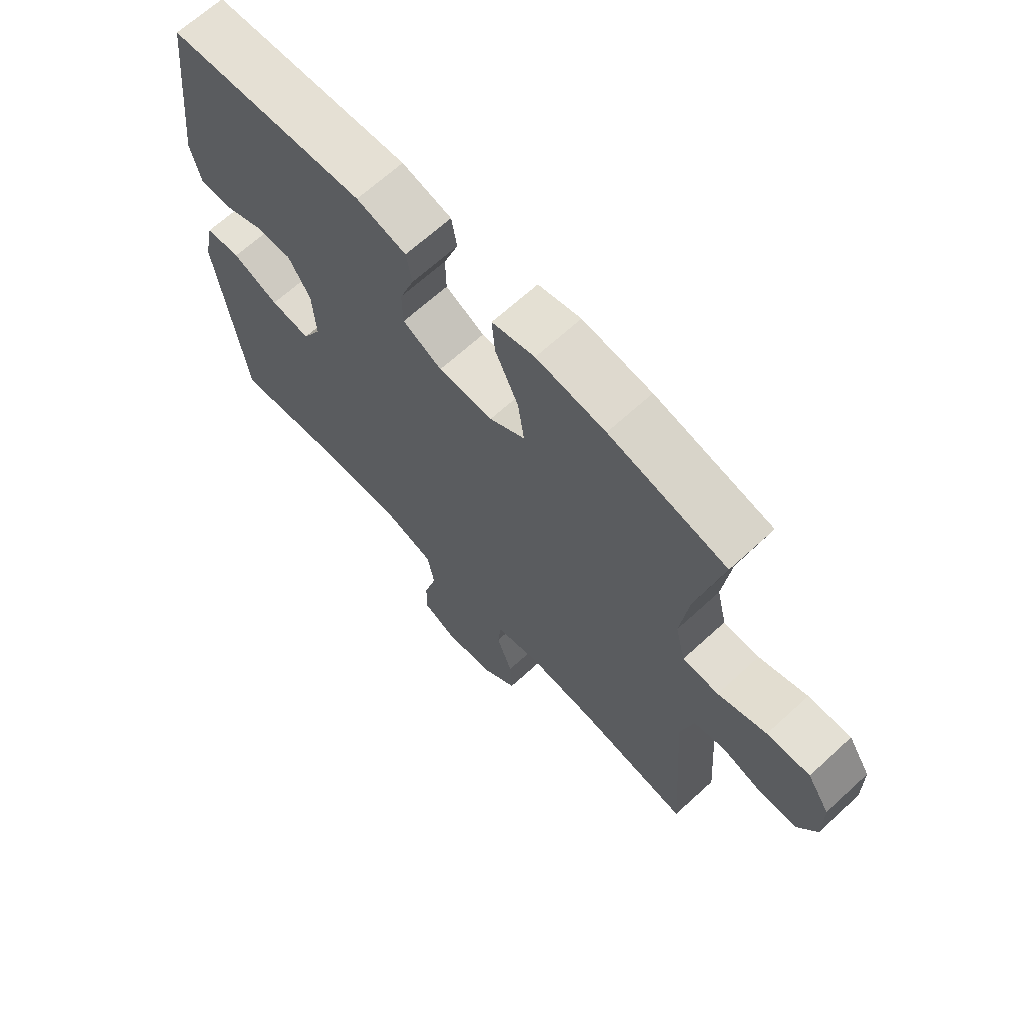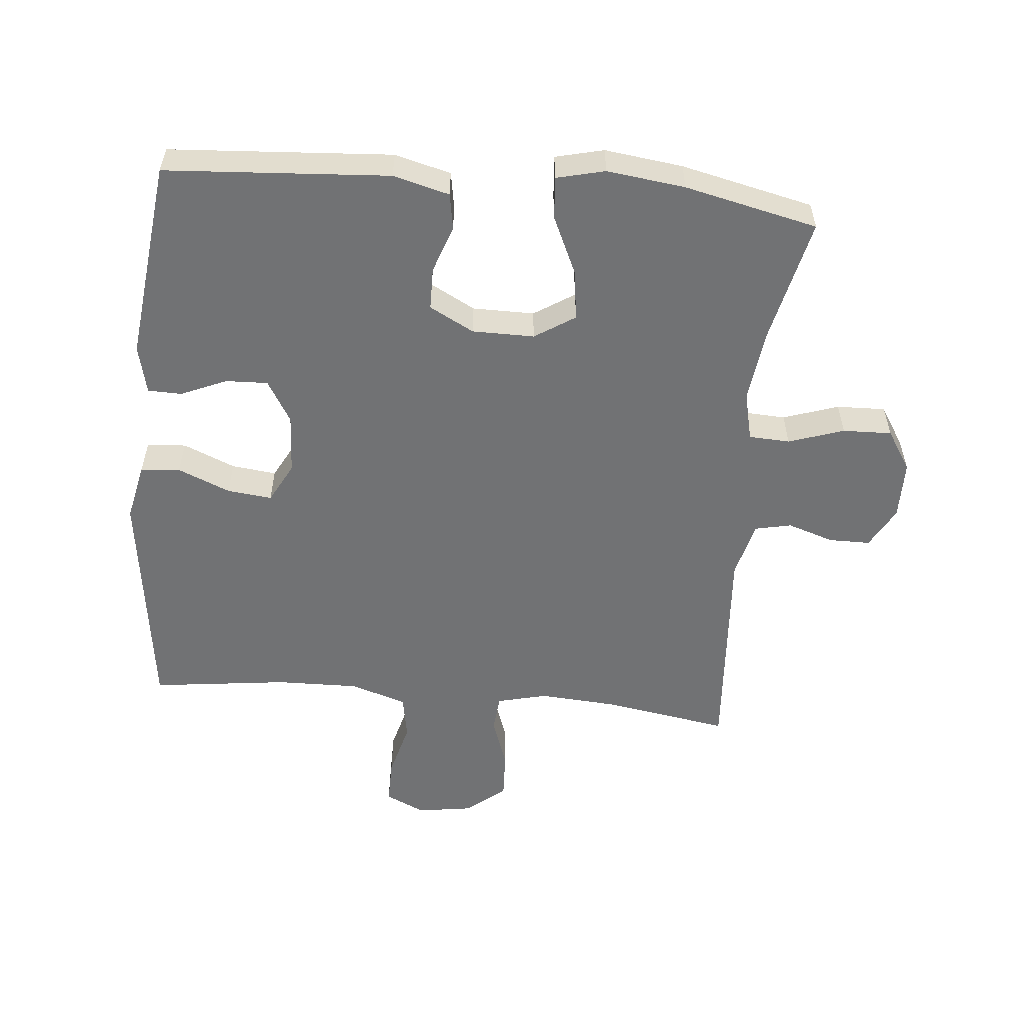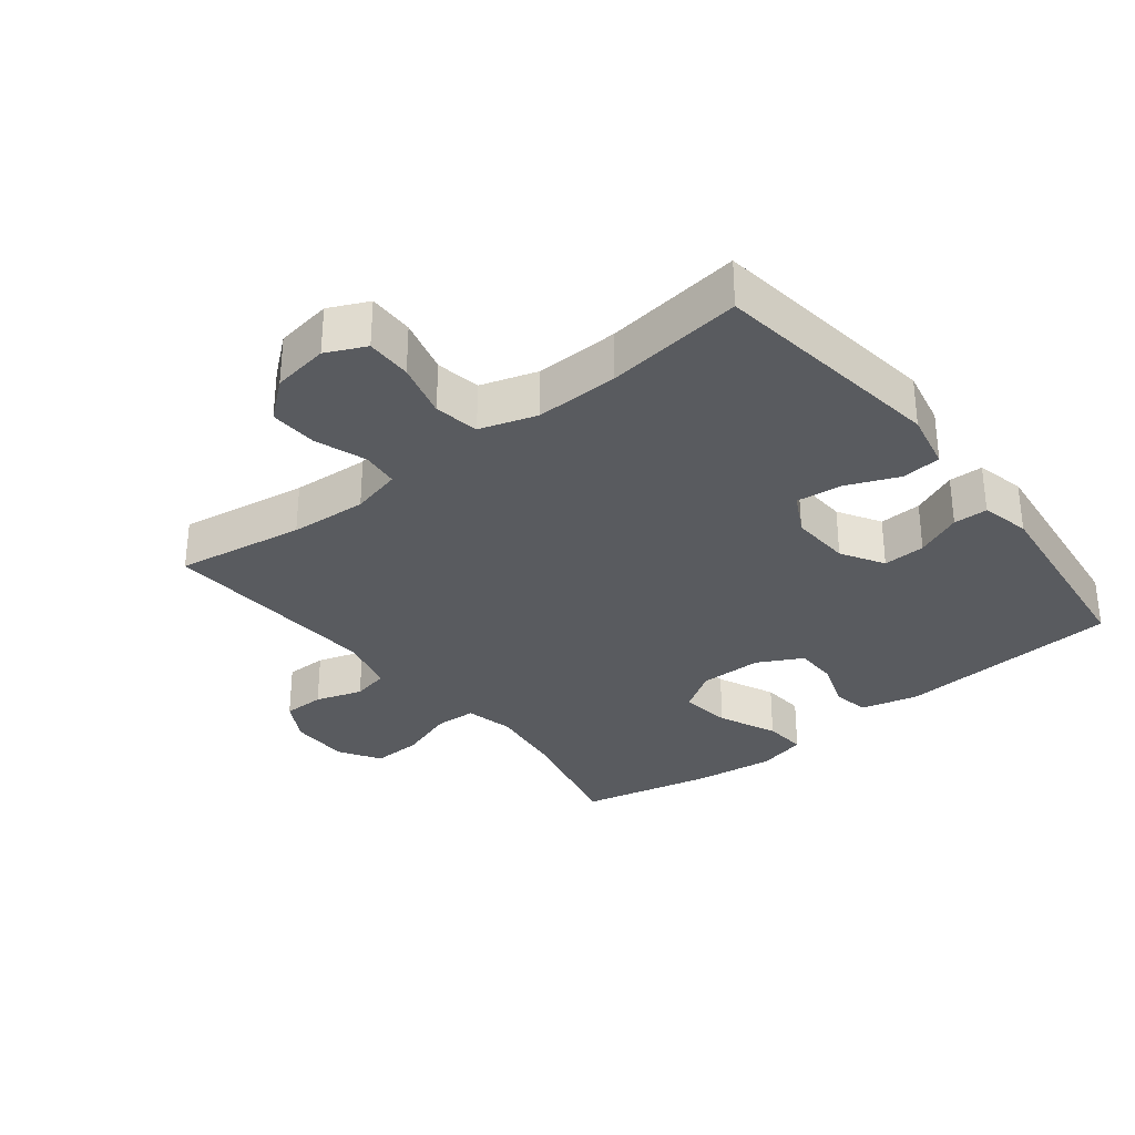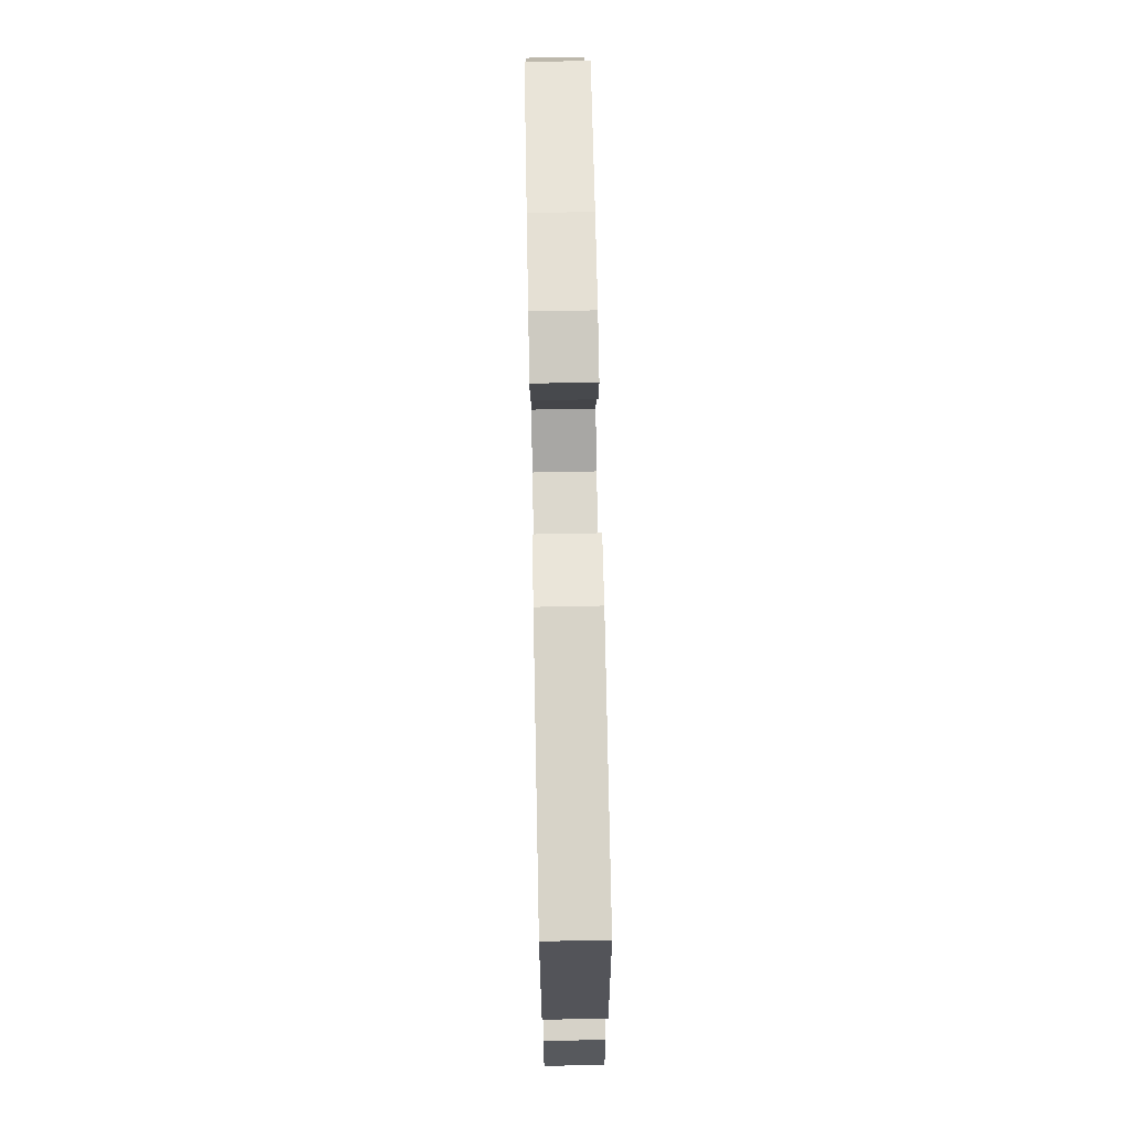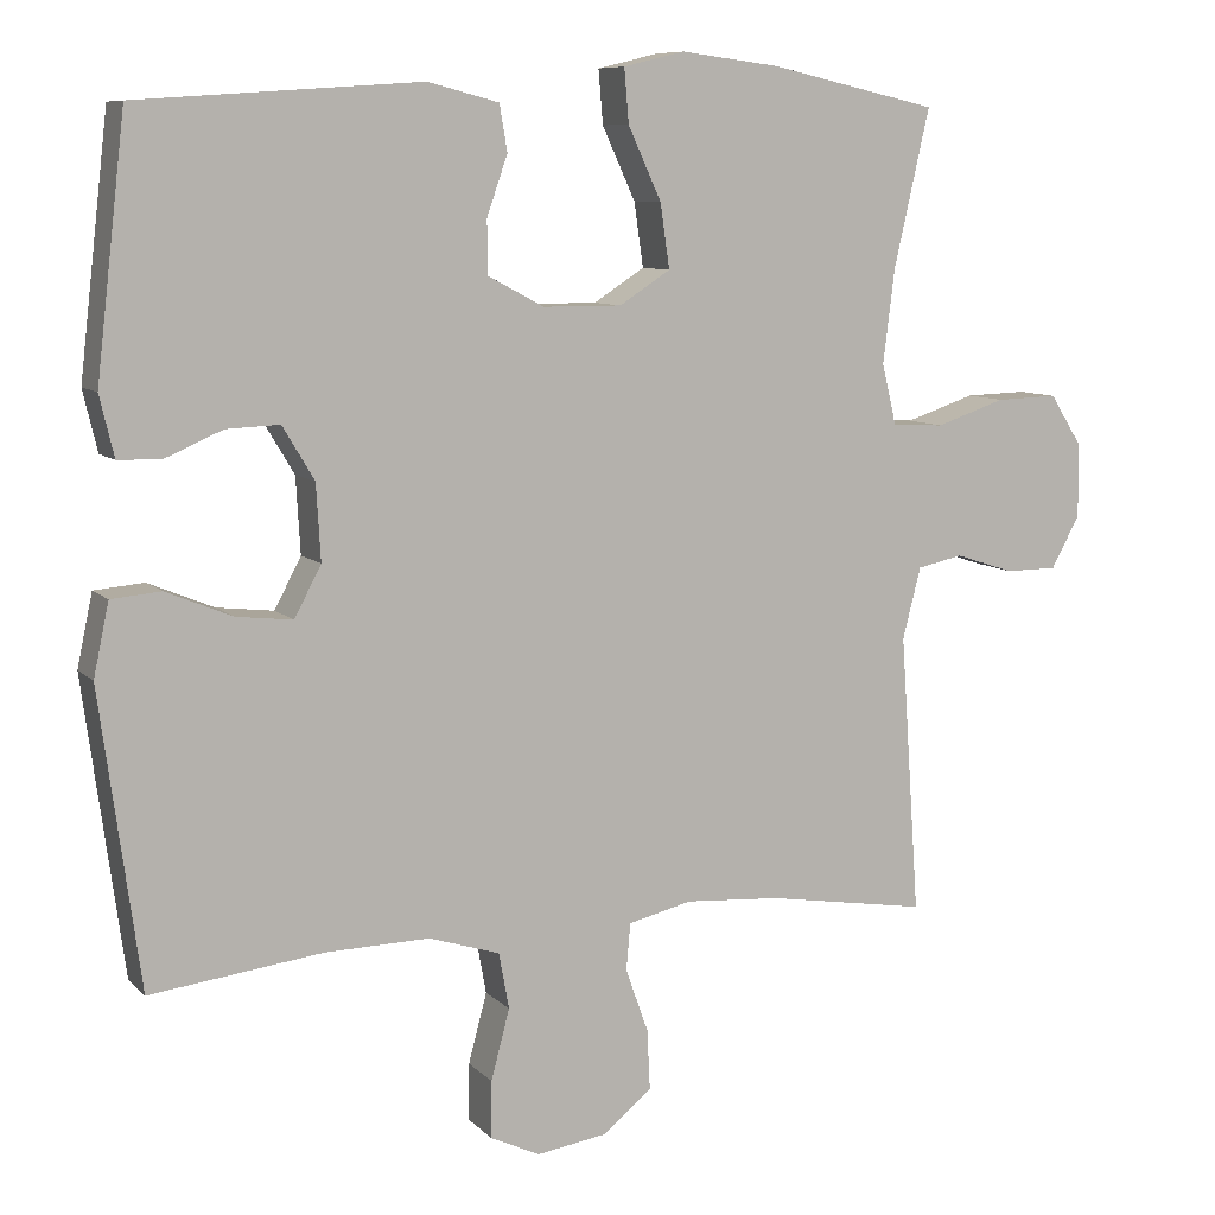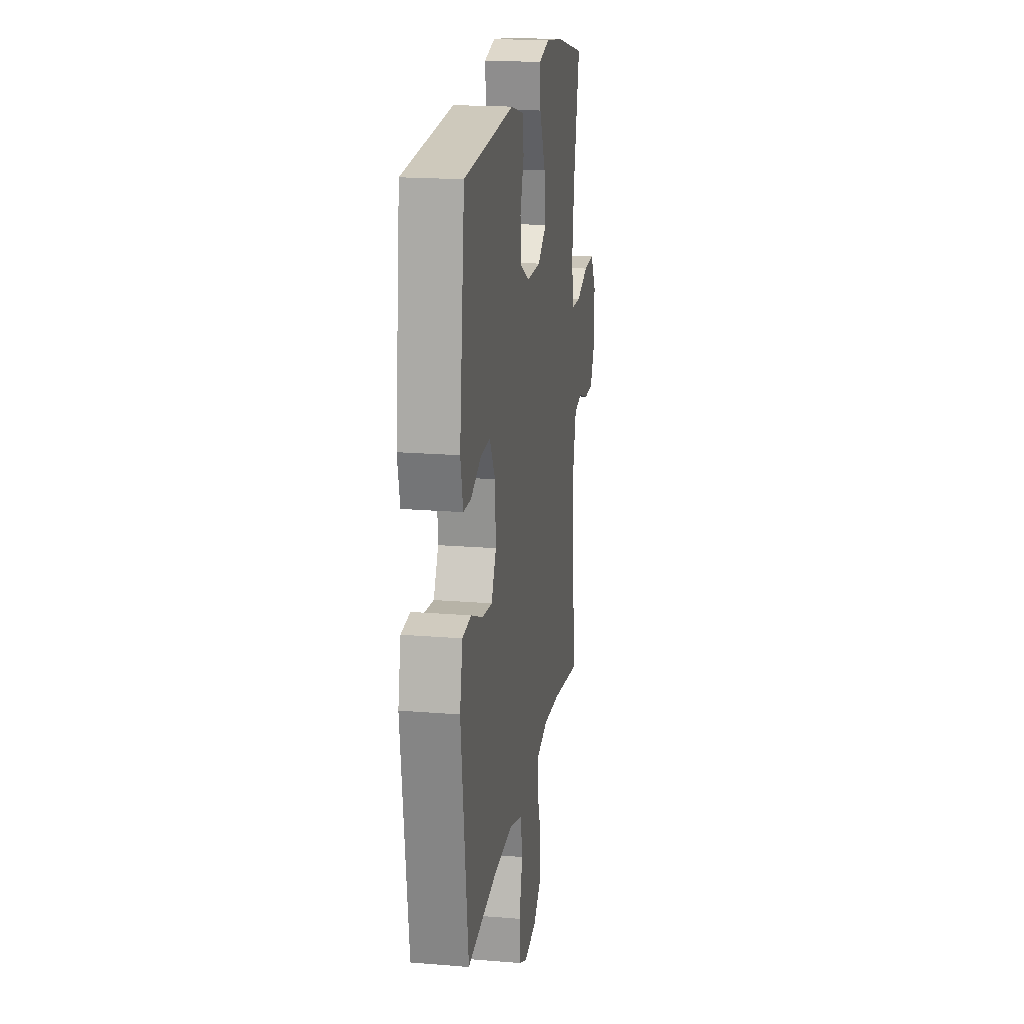
<metadata>
{"format":"obj","ext":"obj","renderer":"f3d","projection":"perspective","resolution":1024,"background":"white","views":[{"elev":66.8,"azim":47.4,"up":"+Z"},{"elev":-55.6,"azim":-5.4,"up":"+Y"},{"elev":-32.3,"azim":-141.8,"up":"+Y"},{"elev":72.7,"azim":-91.1,"up":"+Z"},{"elev":8.6,"azim":-23.8,"up":"+Z"},{"elev":18.8,"azim":-81.1,"up":"+Z"}]}
</metadata>
<code>
o path7892
v 0.2686 0.0375 0.5734
v 0.1459 0.0375 0.5888
v 0.07006 0.0375 0.5704
v 0.07568 0.0375 0.5039
v 0.117 0.0375 0.4139
v 0.1284 0.0375 0.3346
v 0.06525 0.0375 0.294
v -0.03195 0.0375 0.2942
v -0.1016 0.0375 0.331
v -0.1026 0.0375 0.3969
v -0.07679 0.0375 0.4707
v -0.08649 0.0375 0.5279
v -0.1746 0.0375 0.5507
v -0.5249 0.0375 0.5267
v -0.5613 0.0375 0.2116
v -0.5435 0.0375 0.1362
v -0.4903 0.0375 0.1348
v -0.4187 0.0375 0.1658
v -0.3528 0.0375 0.1685
v -0.3133 0.0375 0.1026
v -0.3079 0.0375 0.008242
v -0.3411 0.0375 -0.05458
v -0.4114 0.0375 -0.04671
v -0.4933 0.0375 -0.01276
v -0.5552 0.0375 -0.01831
v -0.5744 0.0375 -0.1084
v -0.5249 0.0375 -0.475
v -0.3109 0.0375 -0.4479
v -0.1812 0.0375 -0.445
v -0.09303 0.0375 -0.4728
v -0.08034 0.0375 -0.5425
v -0.1034 0.0375 -0.6295
v -0.1039 0.0375 -0.7008
v -0.04229 0.0375 -0.7296
v 0.04568 0.0375 -0.716
v 0.1057 0.0375 -0.6668
v 0.1019 0.0375 -0.5916
v 0.07375 0.0375 -0.5125
v 0.07901 0.0375 -0.4544
v 0.1576 0.0375 -0.4351
v 0.2773 0.0375 -0.4432
v 0.477 0.0375 -0.475
v 0.4527 0.0375 -0.1285
v 0.4752 0.0375 -0.04002
v 0.5318 0.0375 -0.02793
v 0.6048 0.0375 -0.05147
v 0.6695 0.0375 -0.05109
v 0.7048 0.0375 0.01348
v 0.704 0.0375 0.1054
v 0.6639 0.0375 0.1686
v 0.5871 0.0375 0.1661
v 0.5005 0.0375 0.1371
v 0.4365 0.0375 0.1401
v 0.4185 0.0375 0.2155
v 0.4328 0.0375 0.3319
v 0.477 0.0375 0.5267
v 0.2686 -0.0375 0.5734
v 0.1459 -0.0375 0.5888
v 0.07006 -0.0375 0.5704
v 0.07568 -0.0375 0.5039
v 0.117 -0.0375 0.4139
v 0.1284 -0.0375 0.3346
v 0.06525 -0.0375 0.294
v -0.03195 -0.0375 0.2942
v -0.1016 -0.0375 0.331
v -0.1026 -0.0375 0.3969
v -0.07679 -0.0375 0.4707
v -0.08649 -0.0375 0.5279
v -0.1746 -0.0375 0.5507
v -0.5249 -0.0375 0.5267
v -0.5613 -0.0375 0.2116
v -0.5435 -0.0375 0.1362
v -0.4903 -0.0375 0.1348
v -0.4187 -0.0375 0.1658
v -0.3528 -0.0375 0.1685
v -0.3133 -0.0375 0.1026
v -0.3079 -0.0375 0.008242
v -0.3411 -0.0375 -0.05458
v -0.4114 -0.0375 -0.04671
v -0.4933 -0.0375 -0.01276
v -0.5552 -0.0375 -0.01831
v -0.5744 -0.0375 -0.1084
v -0.5249 -0.0375 -0.475
v -0.3109 -0.0375 -0.4479
v -0.1812 -0.0375 -0.445
v -0.09303 -0.0375 -0.4728
v -0.08034 -0.0375 -0.5425
v -0.1034 -0.0375 -0.6295
v -0.1039 -0.0375 -0.7008
v -0.04229 -0.0375 -0.7296
v 0.04568 -0.0375 -0.716
v 0.1057 -0.0375 -0.6668
v 0.1019 -0.0375 -0.5916
v 0.07375 -0.0375 -0.5125
v 0.07901 -0.0375 -0.4544
v 0.1576 -0.0375 -0.4351
v 0.2773 -0.0375 -0.4432
v 0.477 -0.0375 -0.475
v 0.4527 -0.0375 -0.1285
v 0.4752 -0.0375 -0.04002
v 0.5318 -0.0375 -0.02793
v 0.6048 -0.0375 -0.05147
v 0.6695 -0.0375 -0.05109
v 0.7048 -0.0375 0.01348
v 0.704 -0.0375 0.1054
v 0.6639 -0.0375 0.1686
v 0.5871 -0.0375 0.1661
v 0.5005 -0.0375 0.1371
v 0.4365 -0.0375 0.1401
v 0.4185 -0.0375 0.2155
v 0.4328 -0.0375 0.3319
v 0.477 -0.0375 0.5267
v 0.2686 0.0375 0.5734
v 0.1459 0.0375 0.5888
v 0.07006 0.0375 0.5704
v 0.07006 0.0375 0.5704
v 0.07568 0.0375 0.5039
v -0.08649 0.0375 0.5279
v -0.08649 0.0375 0.5279
v -0.1746 0.0375 0.5507
v 0.477 0.0375 0.5267
v 0.477 0.0375 0.5267
v -0.5249 0.0375 0.5267
v -0.5249 0.0375 0.5267
v -0.07679 0.0375 0.4707
v 0.117 0.0375 0.4139
v -0.1026 0.0375 0.3969
v 0.4328 0.0375 0.3319
v 0.1284 0.0375 0.3346
v 0.1284 0.0375 0.3346
v -0.1016 0.0375 0.331
v -0.1016 0.0375 0.331
v 0.06525 0.0375 0.294
v 0.4185 0.0375 0.2155
v -0.03195 0.0375 0.2942
v -0.5613 0.0375 0.2116
v 0.4365 0.0375 0.1401
v 0.4365 0.0375 0.1401
v -0.4187 0.0375 0.1658
v -0.3528 0.0375 0.1685
v -0.3528 0.0375 0.1685
v -0.5435 0.0375 0.1362
v -0.5435 0.0375 0.1362
v 0.704 0.0375 0.1054
v 0.6639 0.0375 0.1686
v 0.5871 0.0375 0.1661
v -0.3133 0.0375 0.1026
v 0.5005 0.0375 0.1371
v -0.4903 0.0375 0.1348
v 0.7048 0.0375 0.01348
v -0.3079 0.0375 0.008242
v 0.6695 0.0375 -0.05109
v 0.6695 0.0375 -0.05109
v -0.3411 0.0375 -0.05458
v -0.3411 0.0375 -0.05458
v -0.4114 0.0375 -0.04671
v -0.4933 0.0375 -0.01276
v -0.5552 0.0375 -0.01831
v -0.5552 0.0375 -0.01831
v -0.5744 0.0375 -0.1084
v 0.6048 0.0375 -0.05147
v 0.5318 0.0375 -0.02793
v 0.4752 0.0375 -0.04002
v 0.4752 0.0375 -0.04002
v 0.4527 0.0375 -0.1285
v 0.477 0.0375 -0.475
v 0.477 0.0375 -0.475
v 0.1576 0.0375 -0.4351
v 0.2773 0.0375 -0.4432
v 0.07901 0.0375 -0.4544
v 0.07901 0.0375 -0.4544
v -0.1812 0.0375 -0.445
v -0.09303 0.0375 -0.4728
v -0.09303 0.0375 -0.4728
v -0.3109 0.0375 -0.4479
v -0.5249 0.0375 -0.475
v -0.5249 0.0375 -0.475
v 0.07375 0.0375 -0.5125
v -0.08034 0.0375 -0.5425
v 0.1019 0.0375 -0.5916
v -0.1034 0.0375 -0.6295
v 0.1057 0.0375 -0.6668
v -0.1039 0.0375 -0.7008
v -0.1039 0.0375 -0.7008
v 0.04568 0.0375 -0.716
v -0.04229 0.0375 -0.7296
v 0.2686 -0.0375 0.5734
v 0.1459 -0.0375 0.5888
v 0.07006 -0.0375 0.5704
v 0.07006 -0.0375 0.5704
v 0.07568 -0.0375 0.5039
v -0.08649 -0.0375 0.5279
v -0.08649 -0.0375 0.5279
v -0.1746 -0.0375 0.5507
v 0.477 -0.0375 0.5267
v 0.477 -0.0375 0.5267
v -0.5249 -0.0375 0.5267
v -0.5249 -0.0375 0.5267
v -0.07679 -0.0375 0.4707
v 0.117 -0.0375 0.4139
v -0.1026 -0.0375 0.3969
v 0.4328 -0.0375 0.3319
v 0.1284 -0.0375 0.3346
v 0.1284 -0.0375 0.3346
v -0.1016 -0.0375 0.331
v -0.1016 -0.0375 0.331
v 0.06525 -0.0375 0.294
v 0.4185 -0.0375 0.2155
v -0.03195 -0.0375 0.2942
v -0.5613 -0.0375 0.2116
v 0.4365 -0.0375 0.1401
v 0.4365 -0.0375 0.1401
v -0.4187 -0.0375 0.1658
v -0.3528 -0.0375 0.1685
v -0.3528 -0.0375 0.1685
v -0.5435 -0.0375 0.1362
v -0.5435 -0.0375 0.1362
v 0.704 -0.0375 0.1054
v 0.6639 -0.0375 0.1686
v 0.5871 -0.0375 0.1661
v -0.3133 -0.0375 0.1026
v 0.5005 -0.0375 0.1371
v -0.4903 -0.0375 0.1348
v 0.7048 -0.0375 0.01348
v -0.3079 -0.0375 0.008242
v 0.6695 -0.0375 -0.05109
v 0.6695 -0.0375 -0.05109
v -0.3411 -0.0375 -0.05458
v -0.3411 -0.0375 -0.05458
v -0.4114 -0.0375 -0.04671
v -0.4933 -0.0375 -0.01276
v -0.5552 -0.0375 -0.01831
v -0.5552 -0.0375 -0.01831
v -0.5744 -0.0375 -0.1084
v 0.6048 -0.0375 -0.05147
v 0.5318 -0.0375 -0.02793
v 0.4752 -0.0375 -0.04002
v 0.4752 -0.0375 -0.04002
v 0.4527 -0.0375 -0.1285
v 0.477 -0.0375 -0.475
v 0.477 -0.0375 -0.475
v 0.1576 -0.0375 -0.4351
v 0.2773 -0.0375 -0.4432
v 0.07901 -0.0375 -0.4544
v 0.07901 -0.0375 -0.4544
v -0.1812 -0.0375 -0.445
v -0.09303 -0.0375 -0.4728
v -0.09303 -0.0375 -0.4728
v -0.3109 -0.0375 -0.4479
v -0.5249 -0.0375 -0.475
v -0.5249 -0.0375 -0.475
v 0.07375 -0.0375 -0.5125
v -0.08034 -0.0375 -0.5425
v 0.1019 -0.0375 -0.5916
v -0.1034 -0.0375 -0.6295
v 0.1057 -0.0375 -0.6668
v -0.1039 -0.0375 -0.7008
v -0.1039 -0.0375 -0.7008
v 0.04568 -0.0375 -0.716
v -0.04229 -0.0375 -0.7296
f 234 249 230
f 234 231 232
f 223 210 216
f 230 231 234
f 244 242 225
f 214 205 201
f 187 200 202
f 191 188 189
f 247 244 225
f 205 221 209
f 200 203 202
f 202 203 208
f 213 210 223
f 246 228 249
f 239 211 207
f 253 252 247
f 260 259 255
f 208 203 207
f 194 201 199
f 246 225 228
f 243 239 242
f 224 218 220
f 208 207 211
f 222 236 220
f 255 254 253
f 188 200 187
f 225 209 221
f 200 188 191
f 247 225 246
f 214 201 194
f 213 197 210
f 254 255 259
f 256 254 259
f 257 260 255
f 235 220 236
f 224 220 235
f 187 202 195
f 197 214 194
f 237 211 239
f 214 197 213
f 236 222 237
f 244 247 252
f 226 224 235
f 194 199 192
f 242 207 225
f 249 228 230
f 237 222 211
f 242 239 207
f 220 218 219
f 239 243 240
f 252 253 254
f 221 205 214
f 207 209 225
f 250 249 234
f 1 2 58 57
f 2 116 190 58
f 3 4 60 59
f 119 13 69 193
f 122 1 57 196
f 13 124 198 69
f 11 12 68 67
f 4 5 61 60
f 10 11 67 66
f 55 56 112 111
f 5 130 204 61
f 132 10 66 206
f 6 7 63 62
f 54 55 111 110
f 8 9 65 64
f 14 15 71 70
f 7 8 64 63
f 138 54 110 212
f 18 141 215 74
f 15 143 217 71
f 49 50 106 105
f 50 51 107 106
f 19 20 76 75
f 51 52 108 107
f 17 18 74 73
f 16 17 73 72
f 52 53 109 108
f 48 49 105 104
f 20 21 77 76
f 153 48 104 227
f 21 155 229 77
f 23 24 80 79
f 24 159 233 80
f 25 26 82 81
f 46 47 103 102
f 45 46 102 101
f 164 45 101 238
f 43 44 100 99
f 22 23 79 78
f 167 43 99 241
f 40 41 97 96
f 171 40 96 245
f 29 174 248 85
f 28 29 85 84
f 177 28 84 251
f 26 27 83 82
f 38 39 95 94
f 41 42 98 97
f 30 31 87 86
f 37 38 94 93
f 31 32 88 87
f 36 37 93 92
f 32 184 258 88
f 35 36 92 91
f 34 35 91 90
f 33 34 90 89
f 160 156 175
f 160 158 157
f 149 142 136
f 156 160 157
f 170 151 168
f 140 127 131
f 113 128 126
f 117 115 114
f 173 151 170
f 131 135 147
f 126 128 129
f 128 134 129
f 139 149 136
f 172 175 154
f 165 133 137
f 179 173 178
f 186 181 185
f 134 133 129
f 120 125 127
f 172 154 151
f 169 168 165
f 150 146 144
f 134 137 133
f 148 146 162
f 181 179 180
f 114 113 126
f 151 147 135
f 126 117 114
f 173 172 151
f 140 120 127
f 139 136 123
f 180 185 181
f 182 185 180
f 183 181 186
f 161 162 146
f 150 161 146
f 113 121 128
f 123 120 140
f 163 165 137
f 140 139 123
f 162 163 148
f 170 178 173
f 152 161 150
f 120 118 125
f 168 151 133
f 175 156 154
f 163 137 148
f 168 133 165
f 146 145 144
f 165 166 169
f 178 180 179
f 147 140 131
f 133 151 135
f 176 160 175

</code>
